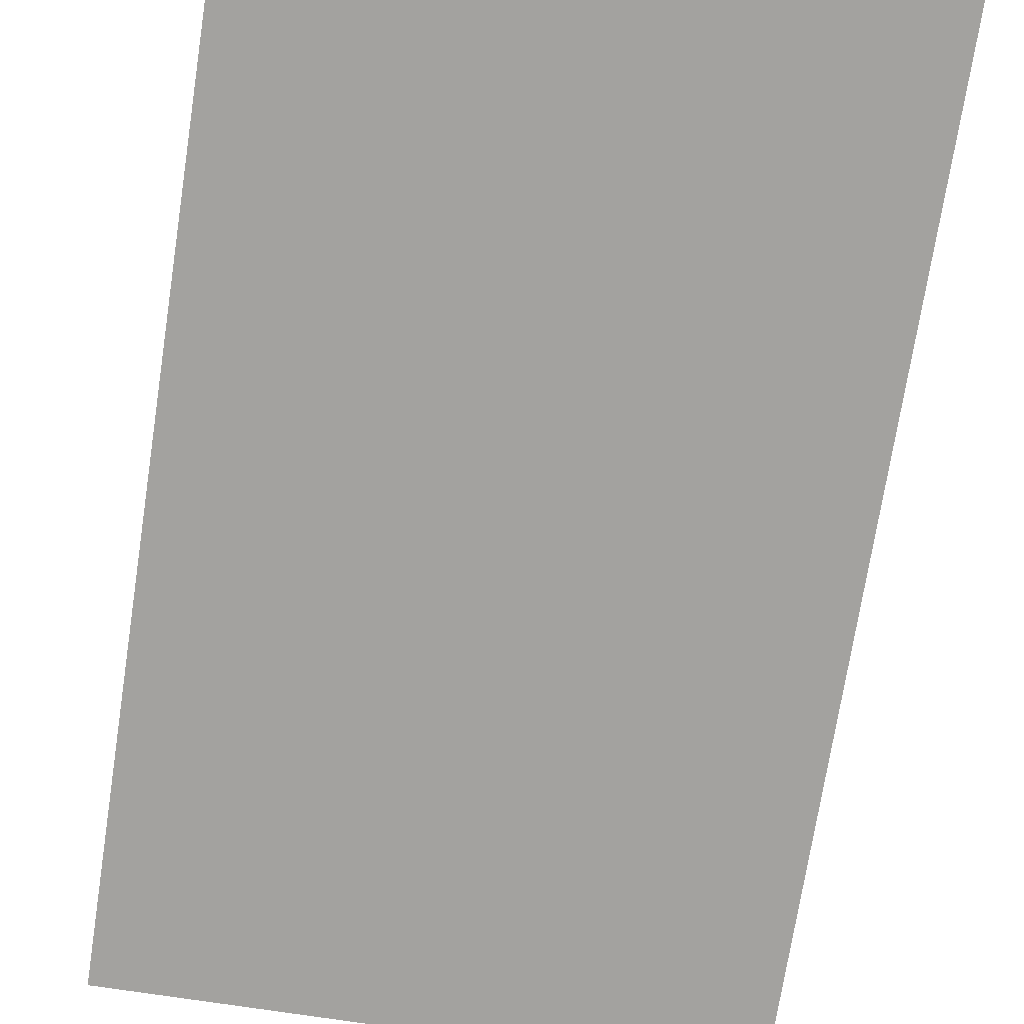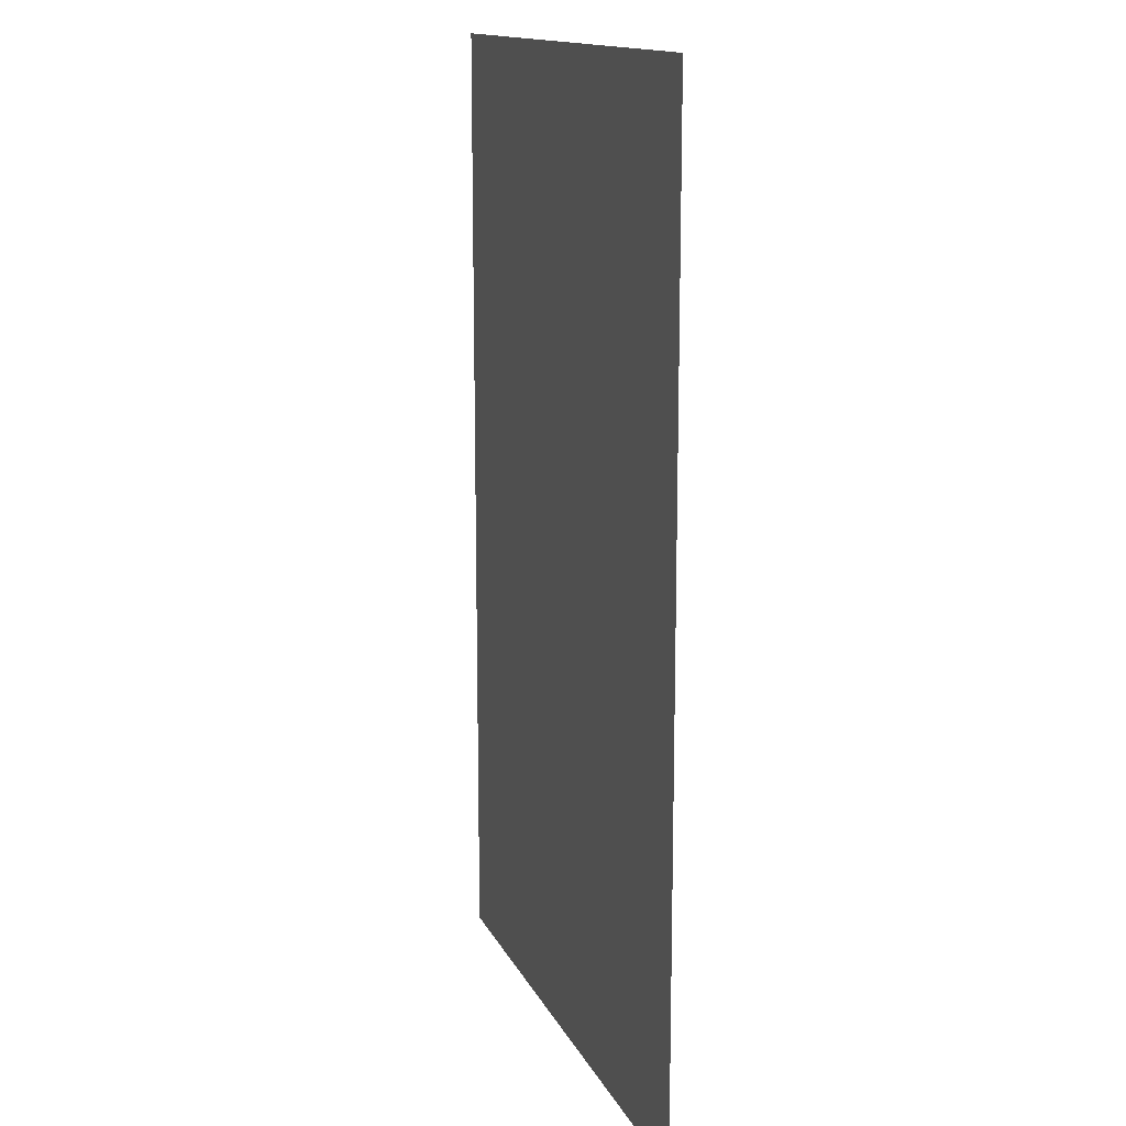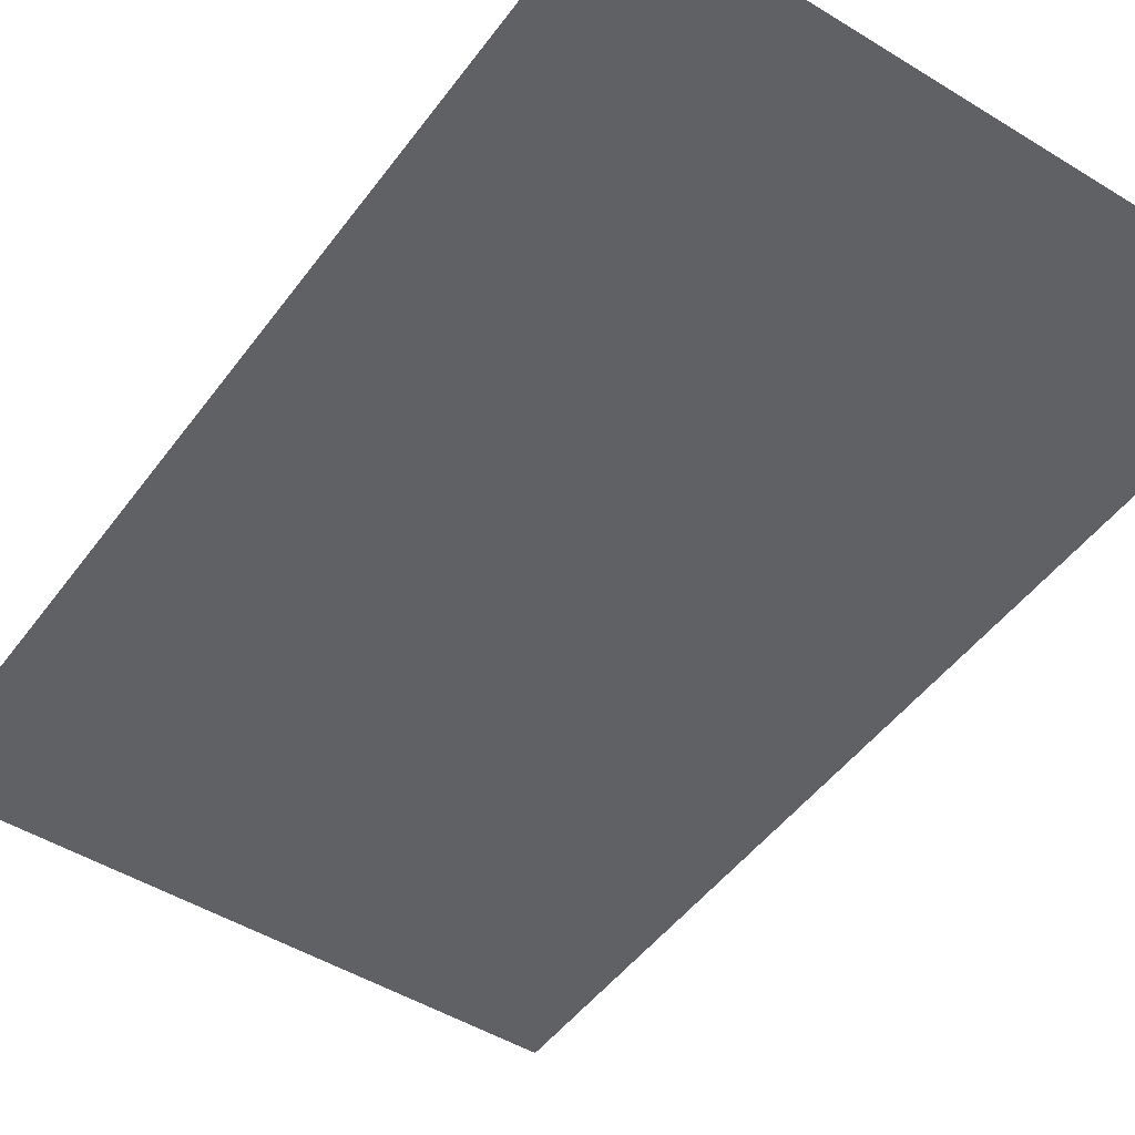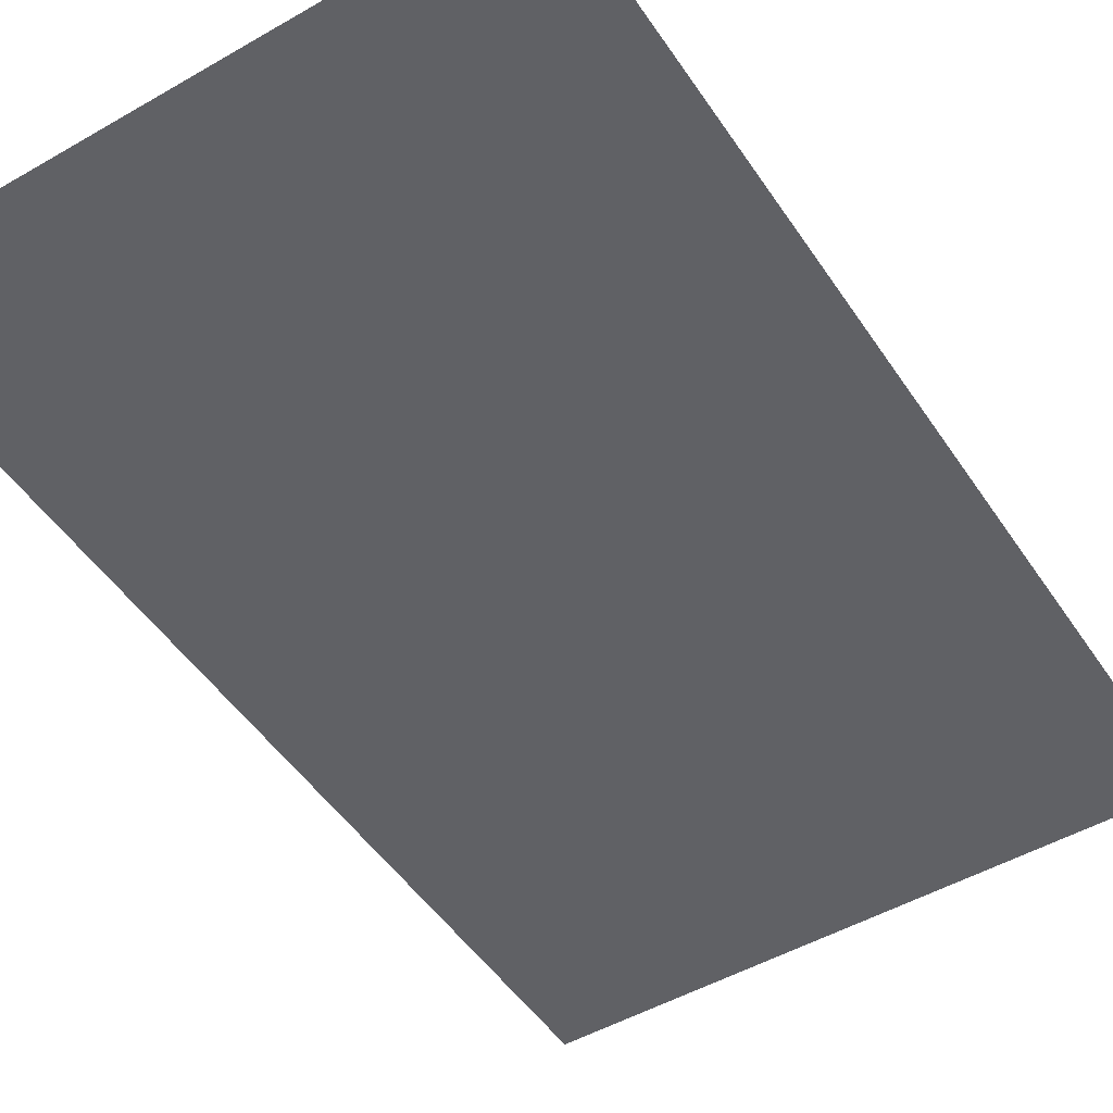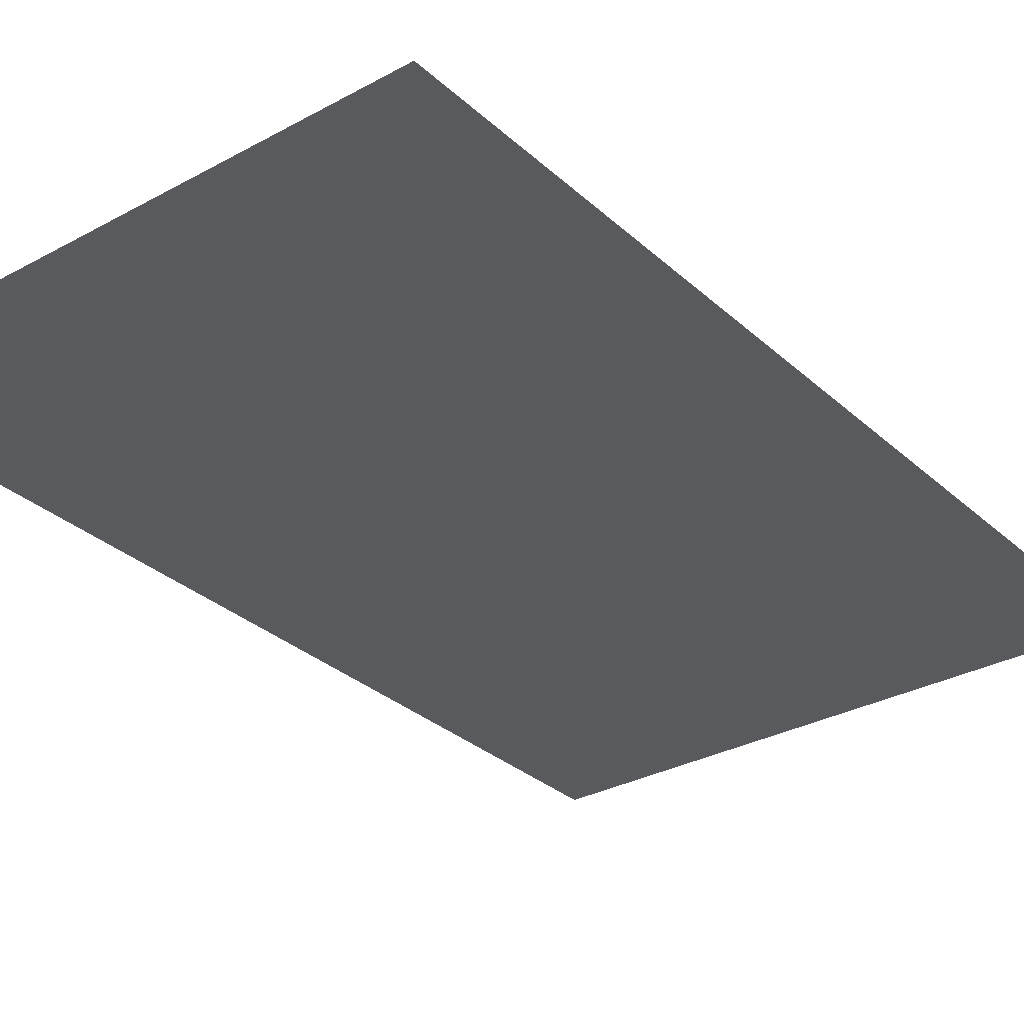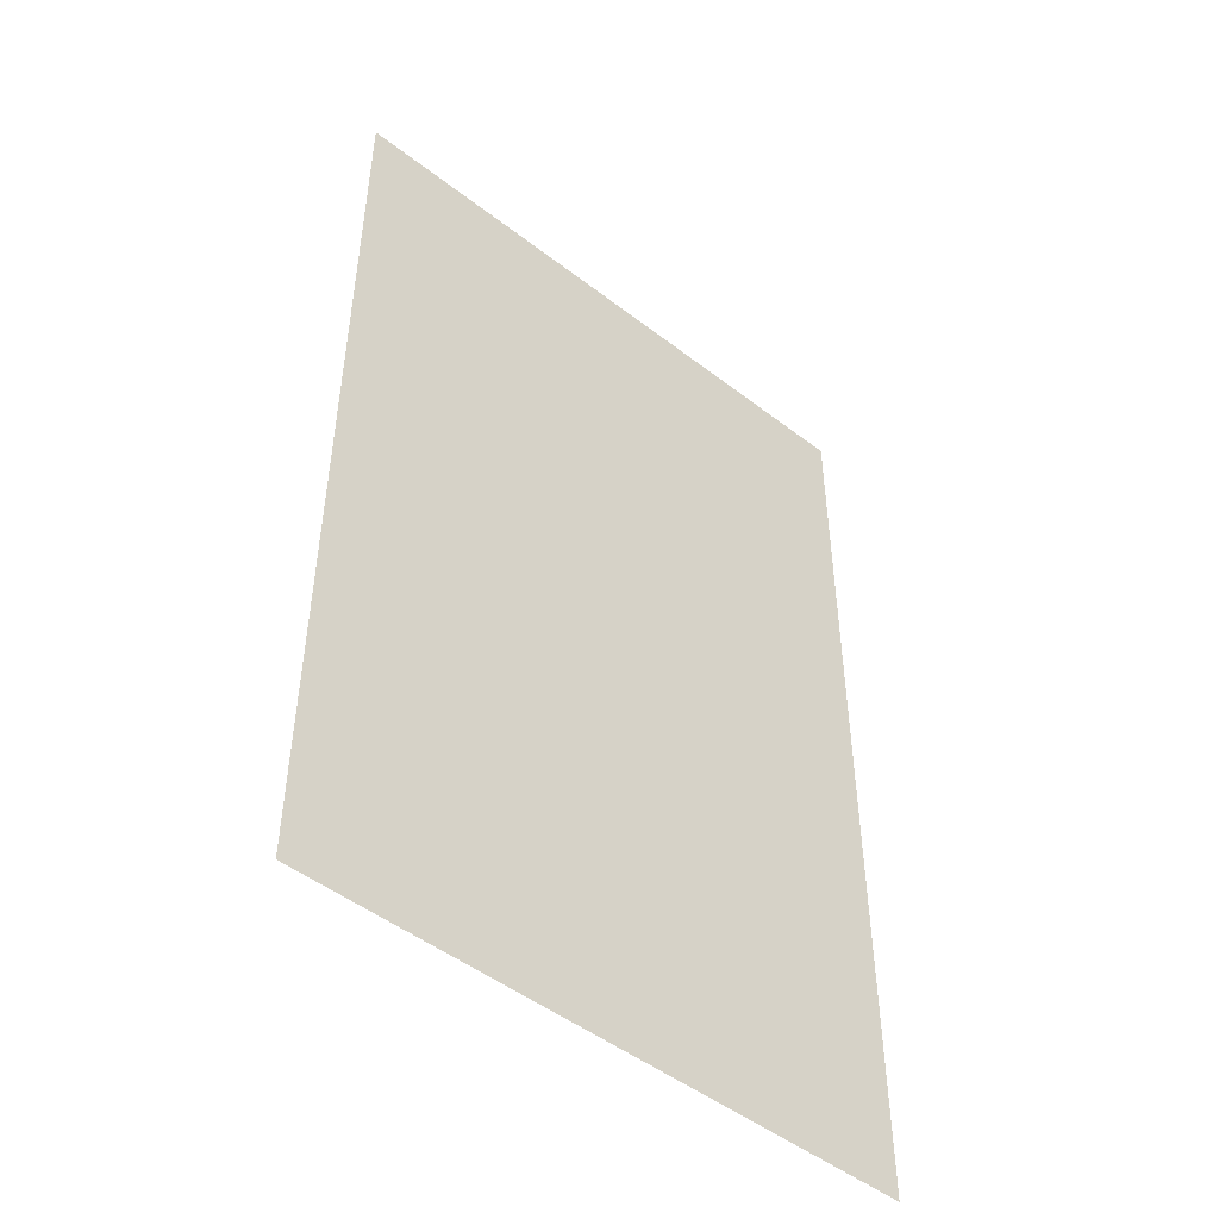
<metadata>
{"format":"obj","ext":"obj","renderer":"f3d","projection":"perspective","resolution":1024,"background":"white","views":[{"elev":-72.6,"azim":171.2,"up":"+Y"},{"elev":14.4,"azim":71.8,"up":"+Z"},{"elev":-48.1,"azim":145.4,"up":"+Y"},{"elev":-49.4,"azim":-147.5,"up":"+Y"},{"elev":-30.8,"azim":38.1,"up":"+Y"},{"elev":-49.0,"azim":-40.6,"up":"+Z"}]}
</metadata>
<code>
o DL4_Plane.002
v -0.1405 0 0.2269
v 0.1405 0 0.2269
v -0.1405 0 -0.2269
v 0.1405 0 -0.2269
f 2 3 1
f 2 4 3

</code>
